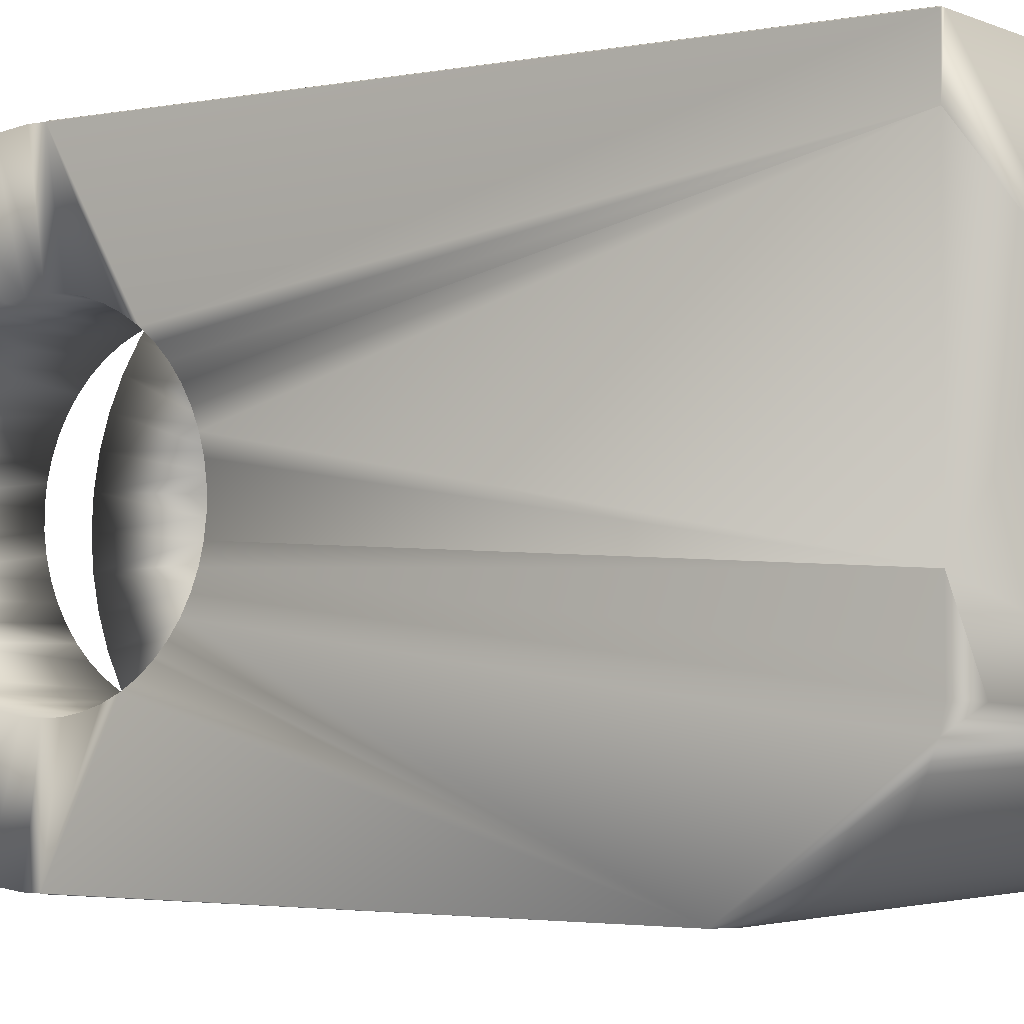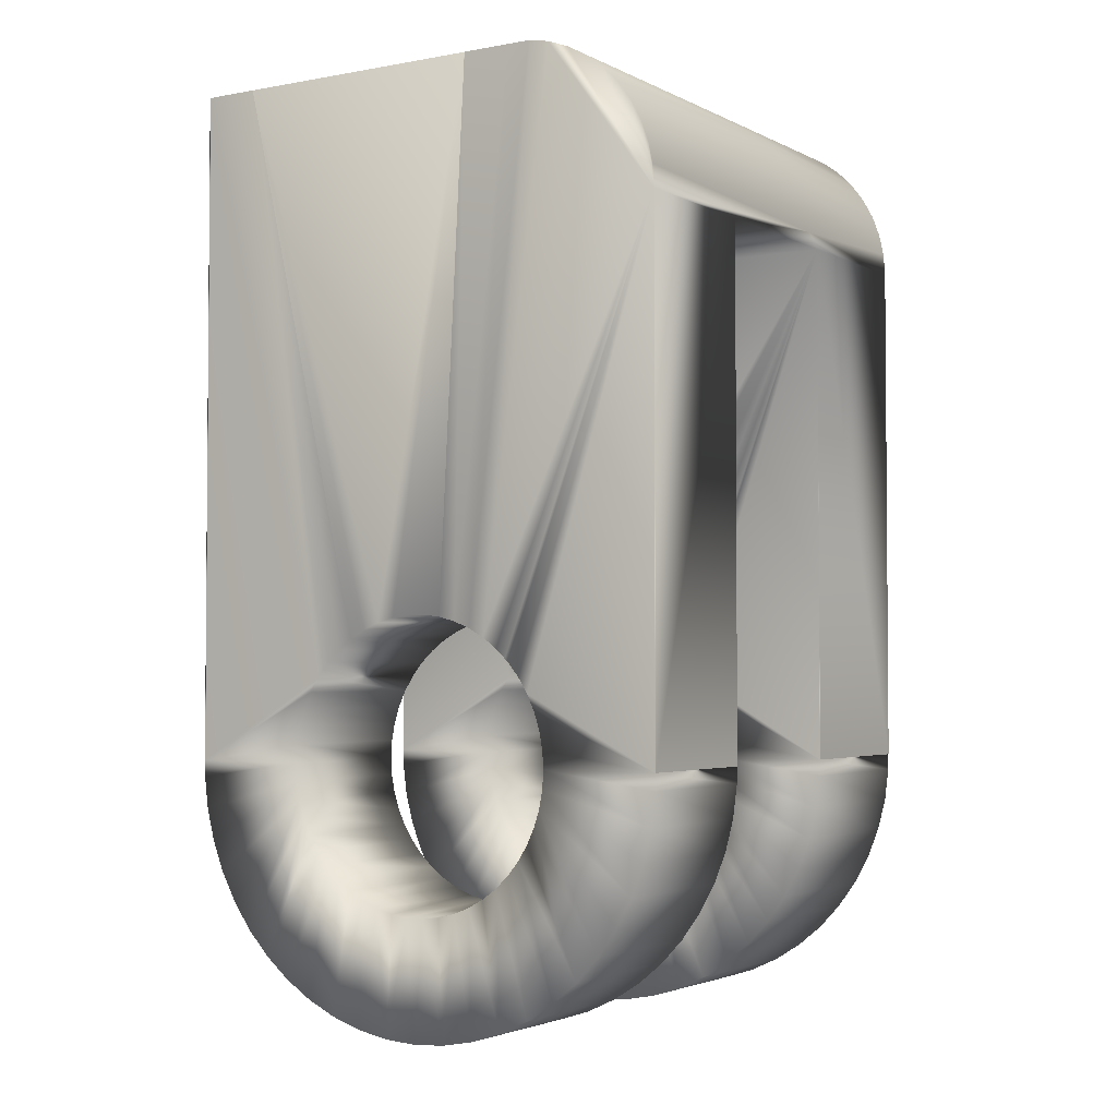
<metadata>
{"format":"obj","ext":"obj","renderer":"f3d","projection":"perspective","resolution":1024,"background":"white","views":[{"elev":-2.8,"azim":-55.4,"up":"+Y"},{"elev":-2.9,"azim":-58.0,"up":"+Z"}]}
</metadata>
<code>
v 116 63.43 4.656
v 116 61.63 2.871
v 116 63.49 4.316
v 116 61.94 2.321
v 116 62.31 1.813
v 116 63.41 5
v 116 61.25 4.063
v 116 61.4 3.455
v 116 63.43 5.345
v 116 61.17 5
v 116 61.17 4.686
v 116 63.49 5.684
v 116 63.6 6.013
v 116 63.75 6.325
v 116 61.16 15
v 116 63.93 6.617
v 116 64.15 6.883
v 116 64.22 6.942
v 116 64.4 7.119
v 116 62.91 17.73
v 116 62.54 17.52
v 116 68.57 6.325
v 116 68.71 6.013
v 116 68.82 5.684
v 116 68.89 5.345
v 116 68.91 5
v 116 68.89 4.656
v 116 71.07 4.063
v 116 71.15 4.686
v 116 68.82 4.316
v 116 70.68 2.871
v 116 70.91 3.455
v 116 68.71 3.988
v 116 70.01 1.813
v 116 70.38 2.321
v 116 69.58 1.356
v 116 68.57 3.676
v 116 68.38 3.384
v 116 69.1 0.9553
v 116 68.16 3.118
v 116 68.57 0.6188
v 116 67.91 2.881
v 116 68 0.3515
v 116 67.63 2.678
v 116 67.33 2.512
v 116 67.4 0.1575
v 116 67.01 2.385
v 116 66.78 0.03979
v 116 66.67 2.299
v 116 66.33 2.256
v 116 66.16 0.0003638
v 116 65.99 2.256
v 116 65.53 0.03979
v 116 65.64 2.299
v 116 65.31 2.385
v 116 64.91 0.1575
v 116 64.99 2.512
v 116 64.32 0.3515
v 116 64.68 2.678
v 116 64.4 2.881
v 116 63.75 0.6188
v 116 64.15 3.118
v 116 63.22 0.9553
v 116 63.93 3.384
v 116 62.73 1.356
v 116 63.75 3.676
v 116 63.6 3.988
v 116 62.19 17.27
v 116 61.89 16.96
v 116 61.63 16.62
v 116 61.43 16.25
v 116 61.28 15.85
v 116 61.19 15.43
v 116 61.16 5
v 112.7 61.16 15
v 112.4 61.17 15.29
v 112.4 61.25 15.74
v 112.4 61.4 16.17
v 112.4 61.61 16.58
v 112.4 61.88 16.95
v 112.4 62.2 17.28
v 112.4 62.58 17.55
v 112.4 62.98 17.76
v 106.2 62.91 17.73
v 106.2 62.54 17.52
v 106.2 62.19 17.27
v 106.2 61.89 16.96
v 106.2 61.63 16.62
v 106.2 61.43 16.25
v 106.2 61.28 15.85
v 106.2 61.19 15.43
v 106.2 61.16 15
v 109.2 61.16 15
v 106.2 61.16 5
v 109.2 61.16 5
v 106.2 71.15 4.686
v 106.2 68.91 5
v 106.2 68.89 5.345
v 106.2 68.82 5.684
v 106.2 71.07 4.063
v 106.2 68.89 4.656
v 106.2 70.91 3.455
v 106.2 70.68 2.871
v 106.2 68.82 4.316
v 106.2 70.38 2.321
v 106.2 70.01 1.813
v 106.2 68.71 3.988
v 106.2 69.58 1.356
v 106.2 68.57 3.676
v 106.2 68.38 3.384
v 106.2 69.1 0.9553
v 106.2 68.16 3.118
v 106.2 68.57 0.6188
v 106.2 67.91 2.881
v 106.2 68 0.3515
v 106.2 67.63 2.678
v 106.2 67.33 2.512
v 106.2 67.4 0.1575
v 106.2 67.01 2.385
v 106.2 66.78 0.03979
v 106.2 66.67 2.299
v 106.2 66.33 2.256
v 106.2 66.16 0.0003638
v 106.2 65.99 2.256
v 106.2 65.53 0.03979
v 106.2 65.64 2.299
v 106.2 65.31 2.385
v 106.2 64.91 0.1575
v 106.2 64.99 2.512
v 106.2 64.32 0.3515
v 106.2 64.68 2.678
v 106.2 64.4 2.881
v 106.2 63.75 0.6188
v 106.2 64.15 3.118
v 106.2 63.22 0.9553
v 106.2 63.93 3.384
v 106.2 62.73 1.356
v 106.2 63.75 3.676
v 106.2 63.6 3.988
v 106.2 62.31 1.813
v 106.2 63.49 4.316
v 106.2 61.94 2.321
v 106.2 61.63 2.871
v 106.2 63.43 4.656
v 106.2 61.4 3.455
v 106.2 61.25 4.063
v 106.2 63.41 5
v 106.2 61.17 4.686
v 106.2 61.17 5
v 106.2 63.75 6.325
v 106.2 63.6 6.013
v 106.2 63.49 5.684
v 106.2 63.43 5.345
v 106.2 68.71 6.013
v 106.2 68.57 6.325
v 106.2 64.4 7.119
v 106.2 64.22 6.942
v 106.2 64.15 6.883
v 106.2 63.93 6.617
v 109.2 64.22 6.942
v 109.2 64.15 6.883
v 109.2 64.4 7.119
v 109.2 64.68 7.322
v 109.2 64.99 7.489
v 109.2 65.31 7.616
v 109.2 65.64 7.702
v 109.2 65.99 7.745
v 109.2 66.33 7.745
v 109.2 68.38 6.617
v 109.2 68.57 6.325
v 109.2 68.71 6.013
v 109.2 68.82 5.684
v 109.2 68.89 5.345
v 109.2 68.91 5
v 109.2 68.89 4.656
v 109.2 68.82 4.316
v 109.2 68.71 3.988
v 109.2 68.57 3.676
v 109.2 68.38 3.384
v 109.2 68.16 3.118
v 109.2 67.91 2.881
v 109.2 67.63 2.678
v 109.2 67.33 2.512
v 109.2 67.01 2.385
v 109.2 66.67 2.299
v 109.2 66.33 2.256
v 109.2 65.99 2.256
v 109.2 65.64 2.299
v 109.2 65.31 2.385
v 109.2 64.99 2.512
v 109.2 64.68 2.678
v 109.2 64.4 2.881
v 109.2 64.15 3.118
v 109.2 63.93 3.384
v 109.2 63.75 3.676
v 109.2 63.6 3.988
v 109.2 63.49 4.316
v 109.2 63.43 4.656
v 109.2 63.41 5
v 109.2 63.43 5.345
v 109.2 61.17 5
v 109.2 61.17 4.686
v 109.2 61.25 4.063
v 109.2 61.4 3.455
v 109.2 61.63 2.871
v 109.2 61.94 2.321
v 109.2 62.31 1.813
v 109.2 62.73 1.356
v 109.2 63.22 0.9553
v 109.2 63.75 0.6188
v 109.2 64.32 0.3515
v 109.2 64.91 0.1575
v 109.2 65.53 0.03979
v 109.2 66.16 0.0003638
v 109.2 66.78 0.03979
v 109.2 67.4 0.1575
v 109.2 68 0.3515
v 109.2 68.57 0.6188
v 109.2 69.1 0.9553
v 109.2 69.58 1.356
v 109.2 70.01 1.813
v 109.2 70.38 2.321
v 109.2 70.68 2.871
v 109.2 70.91 3.455
v 109.2 71.07 4.063
v 109.2 71.15 4.686
v 109.2 71.15 5
v 112.7 61.16 5
v 109.2 63.49 5.684
v 109.2 63.6 6.013
v 109.2 63.75 6.325
v 109.2 63.93 6.617
v 112.7 61.17 5
v 112.7 71.15 5
v 112.7 68.89 5.345
v 112.7 68.91 5
v 112.7 68.82 5.684
v 112.7 68.71 6.013
v 112.7 68.57 6.325
v 112.7 68.38 6.617
v 112.7 65.99 7.745
v 112.7 65.64 7.702
v 112.7 65.31 7.616
v 112.7 64.99 7.489
v 112.7 64.68 7.322
v 112.7 64.4 7.119
v 112.7 64.15 6.883
v 112.7 64.22 6.942
v 112.7 61.17 4.686
v 112.7 63.43 4.656
v 112.7 61.25 4.063
v 112.7 63.41 5
v 112.7 61.4 3.455
v 112.7 63.49 4.316
v 112.7 61.63 2.871
v 112.7 61.94 2.321
v 112.7 63.6 3.988
v 112.7 62.31 1.813
v 112.7 63.75 3.676
v 112.7 62.73 1.356
v 112.7 63.93 3.384
v 112.7 63.22 0.9553
v 112.7 64.15 3.118
v 112.7 63.75 0.6188
v 112.7 64.4 2.881
v 112.7 64.68 2.678
v 112.7 64.32 0.3515
v 112.7 64.99 2.512
v 112.7 64.91 0.1575
v 112.7 65.31 2.385
v 112.7 65.53 0.03979
v 112.7 65.64 2.299
v 112.7 65.99 2.256
v 112.7 66.16 0.0003638
v 112.7 66.33 2.256
v 112.7 66.78 0.03979
v 112.7 66.67 2.299
v 112.7 67.01 2.385
v 112.7 67.4 0.1575
v 112.7 67.33 2.512
v 112.7 68 0.3515
v 112.7 67.63 2.678
v 112.7 68.57 0.6188
v 112.7 67.91 2.881
v 112.7 68.16 3.118
v 112.7 69.1 0.9553
v 112.7 68.38 3.384
v 112.7 69.58 1.356
v 112.7 68.57 3.676
v 112.7 70.01 1.813
v 112.7 68.71 3.988
v 112.7 70.38 2.321
v 112.7 68.82 4.316
v 112.7 70.68 2.871
v 112.7 70.91 3.455
v 112.7 68.89 4.656
v 112.7 71.07 4.063
v 112.7 71.15 4.686
v 112.7 63.93 6.617
v 112.7 63.75 6.325
v 112.7 63.6 6.013
v 112.7 63.49 5.684
v 112.7 63.43 5.345
v 116 66.67 7.702
v 116 64.68 7.322
v 116 64.99 7.489
v 116 65.31 7.616
v 116 66.33 7.745
v 116 67.91 7.119
v 106.2 63.31 17.88
v 109.2 67.01 7.616
v 112.7 67.33 7.489
v 106.2 65.11 17.96
v 112.7 67.63 7.322
v 106.2 68.16 6.883
v 106.2 66.67 7.702
v 116 71.16 5
v 106.3 71.16 17.95
v 106.2 70.08 17.95
v 109.9 68.37 17.95
v 106.2 70.08 17.95
v 116 71.14 17.95
v 106.2 65.11 17.96
v 106.2 64.16 17.96
v 106.2 63.73 17.96
v 116 71.16 17.95
v 112.7 68.16 6.883
v 106.4 71.16 17.95
v 106.2 71.15 17.95
v 116 67.25 17.96
v 106.2 71.16 17.95
v 112.7 66.67 7.702
v 106.2 63.68 17.96
v 116 64.16 17.96
v 116 71.16 17.95
v 116 63.68 17.96
v 107.3 63.68 17.96
v 112.4 63.72 17.96
v 115.5 63.68 17.96
v 112.7 66.33 7.745
v 116 67.26 17.96
v 109.2 67.91 7.119
v 112.7 67.01 7.616
v 116 65.1 17.96
v 116 65.09 17.96
v 109.2 71.16 15
v 112.7 67.91 7.119
v 116 63.73 17.96
v 112.7 71.16 5
v 106.2 68.38 6.617
v 109.2 66.67 7.702
v 112.7 71.16 15
v 106.2 67.63 7.322
v 109.2 71.16 5
v 109.2 68.16 6.883
v 109.2 67.33 7.489
v 106.2 65.99 7.745
v 109.2 67.63 7.322
v 106.2 66.33 7.745
v 106.2 71.16 5
v 106.2 67.01 7.616
v 106.2 65.31 7.616
v 106.2 67.91 7.119
v 106.2 67.33 7.489
v 106.2 64.99 7.489
v 106.2 65.64 7.702
v 116 71.15 5
v 106.2 64.68 7.322
v 106.2 71.15 5
v 116 68.16 6.883
v 112.4 63.42 17.91
v 116 67.33 7.489
v 116 67.01 7.616
v 116 68.38 6.617
v 116 67.63 7.322
v 116 65.64 7.702
v 116 63.31 17.88
v 116 65.99 7.745
g mmGroup0
f 1 2 3
f 3 2 4
f 3 4 5
f 6 7 1
f 1 7 8
f 1 8 2
f 9 10 6
f 6 10 11
f 6 11 7
f 9 12 10
f 10 12 13
f 10 13 14
f 10 14 15
f 15 14 16
f 15 16 17
f 17 18 15
f 15 18 19
f 15 20 21
f 27 28 26
f 26 28 29
f 30 31 27
f 27 31 32
f 27 32 28
f 33 34 30
f 30 34 35
f 30 35 31
f 34 33 36
f 36 33 37
f 36 37 38
f 36 38 39
f 39 38 40
f 39 40 41
f 41 40 42
f 41 42 43
f 43 42 44
f 43 44 45
f 43 45 46
f 46 45 47
f 46 47 48
f 48 47 49
f 48 49 50
f 48 50 51
f 51 50 52
f 51 52 53
f 53 52 54
f 53 54 55
f 53 55 56
f 56 55 57
f 56 57 58
f 58 57 59
f 58 59 60
f 58 60 61
f 61 60 62
f 61 62 63
f 63 62 64
f 63 64 65
f 65 64 66
f 65 66 67
f 65 67 5
f 5 67 3
f 21 68 15
f 15 68 69
f 15 69 70
f 70 71 15
f 15 71 72
f 15 72 73
f 15 74 10
f 75 15 76
f 76 15 73
f 76 73 77
f 77 73 72
f 77 72 78
f 78 72 71
f 78 71 79
f 79 71 70
f 79 70 80
f 80 70 69
f 80 69 81
f 81 69 68
f 81 68 21
f 81 21 82
f 82 21 20
f 82 20 83
f 83 84 82
f 84 85 82
f 82 85 81
f 85 86 81
f 81 86 87
f 81 87 80
f 80 87 88
f 80 88 79
f 79 88 89
f 79 89 78
f 78 89 90
f 78 90 77
f 77 90 91
f 77 91 76
f 76 91 92
f 76 92 93
f 93 75 76
f 92 94 93
f 93 94 95
f 96 100 97
f 97 100 101
f 101 100 102
f 101 102 103
f 101 103 104
f 104 103 105
f 104 105 106
f 104 106 107
f 107 106 108
f 107 108 109
f 109 108 110
f 110 108 111
f 110 111 112
f 112 111 113
f 112 113 114
f 114 113 115
f 114 115 116
f 116 115 117
f 117 115 118
f 117 118 119
f 119 118 120
f 119 120 121
f 121 120 122
f 122 120 123
f 122 123 124
f 124 123 125
f 124 125 126
f 126 125 127
f 127 125 128
f 127 128 129
f 129 128 130
f 129 130 131
f 131 130 132
f 132 130 133
f 132 133 134
f 134 133 135
f 134 135 136
f 136 135 137
f 136 137 138
f 138 137 139
f 139 137 140
f 139 140 141
f 141 140 142
f 141 142 143
f 141 143 144
f 144 143 145
f 144 145 146
f 144 146 147
f 147 146 148
f 147 148 149
f 94 92 149
f 149 92 150
f 149 150 151
f 91 90 92
f 92 90 89
f 92 89 88
f 88 87 92
f 92 87 86
f 92 86 85
f 85 84 92
f 152 153 149
f 149 153 147
f 92 156 157
f 92 157 158
f 158 159 92
f 92 159 150
f 151 152 149
f 160 161 158
f 160 158 162
f 158 157 162
f 157 156 162
f 162 156 163
f 170 155 171
f 171 155 154
f 171 154 172
f 172 154 99
f 172 99 173
f 173 99 98
f 173 98 174
f 174 98 97
f 174 97 175
f 175 97 101
f 175 101 176
f 176 101 104
f 176 104 177
f 177 104 107
f 177 107 178
f 178 107 109
f 178 109 179
f 179 109 110
f 179 110 180
f 180 110 112
f 114 181 112
f 112 181 180
f 116 182 114
f 114 182 181
f 183 182 117
f 117 182 116
f 184 183 119
f 119 183 117
f 185 184 121
f 121 184 119
f 186 185 122
f 122 185 121
f 187 186 124
f 124 186 122
f 188 187 126
f 126 187 124
f 189 188 127
f 127 188 126
f 190 189 129
f 129 189 127
f 191 190 131
f 131 190 129
f 132 192 131
f 131 192 191
f 134 193 132
f 132 193 192
f 193 134 194
f 194 134 136
f 194 136 195
f 195 136 138
f 195 138 196
f 196 138 139
f 196 139 197
f 197 139 141
f 197 141 198
f 198 141 144
f 198 144 199
f 199 144 147
f 199 147 200
f 200 147 153
f 95 94 201
f 201 94 149
f 148 202 149
f 149 202 201
f 146 203 148
f 148 203 202
f 145 204 146
f 146 204 203
f 143 205 145
f 145 205 204
f 142 206 143
f 143 206 205
f 140 207 142
f 142 207 206
f 137 208 140
f 140 208 207
f 135 209 137
f 137 209 208
f 133 210 135
f 135 210 209
f 211 210 130
f 130 210 133
f 212 211 128
f 128 211 130
f 213 212 125
f 125 212 128
f 214 213 123
f 123 213 125
f 215 214 120
f 120 214 123
f 216 215 118
f 118 215 120
f 217 216 115
f 115 216 118
f 218 217 113
f 113 217 115
f 111 219 113
f 113 219 218
f 108 220 111
f 111 220 219
f 106 221 108
f 108 221 220
f 105 222 106
f 106 222 221
f 103 223 105
f 105 223 222
f 102 224 103
f 103 224 223
f 100 225 102
f 102 225 224
f 96 226 100
f 100 226 225
f 96 227 226
f 15 75 74
f 74 75 228
f 200 153 229
f 229 153 152
f 229 152 230
f 230 152 151
f 230 151 231
f 231 151 150
f 231 150 232
f 232 150 159
f 232 159 161
f 161 159 158
f 201 202 199
f 199 202 203
f 199 203 198
f 198 203 204
f 198 204 197
f 197 204 205
f 197 205 206
f 197 206 196
f 196 206 207
f 196 207 195
f 195 207 208
f 195 208 194
f 194 208 209
f 194 209 193
f 193 209 210
f 193 210 192
f 192 210 191
f 191 210 211
f 191 211 190
f 190 211 212
f 190 212 189
f 189 212 213
f 189 213 188
f 188 213 187
f 187 213 214
f 187 214 186
f 186 214 215
f 186 215 185
f 185 215 184
f 184 215 216
f 184 216 183
f 183 216 217
f 183 217 182
f 182 217 218
f 182 218 181
f 181 218 180
f 180 218 219
f 180 219 179
f 179 219 220
f 179 220 178
f 178 220 221
f 178 221 177
f 177 221 222
f 177 222 176
f 176 222 223
f 176 223 224
f 176 224 175
f 175 224 225
f 175 225 174
f 174 225 226
f 174 226 227
f 227 169 170
f 95 201 93
f 93 201 232
f 93 232 161
f 199 200 201
f 201 200 229
f 201 229 230
f 230 231 201
f 201 231 232
f 161 160 93
f 93 160 162
f 93 162 163
f 163 164 93
f 93 164 165
f 93 165 166
f 166 167 93
f 93 167 168
f 170 171 227
f 227 171 172
f 227 172 173
f 173 174 227
f 74 228 10
f 10 228 233
f 25 235 26
f 26 235 236
f 24 237 25
f 25 237 235
f 23 238 24
f 24 238 237
f 22 239 23
f 23 239 238
f 22 240 239
f 18 17 247
f 18 247 19
f 247 248 19
f 248 246 19
f 249 11 233
f 233 11 10
f 250 251 252
f 252 251 249
f 252 249 233
f 251 250 253
f 253 250 254
f 253 254 255
f 255 254 256
f 256 254 257
f 256 257 258
f 258 257 259
f 258 259 260
f 260 259 261
f 260 261 262
f 262 261 263
f 262 263 264
f 264 263 265
f 264 265 266
f 264 266 267
f 267 266 268
f 267 268 269
f 269 268 270
f 269 270 271
f 271 270 272
f 271 272 273
f 271 273 274
f 274 273 275
f 274 275 276
f 276 275 277
f 276 277 278
f 276 278 279
f 279 278 280
f 279 280 281
f 281 280 282
f 281 282 283
f 283 282 284
f 283 284 285
f 283 285 286
f 286 285 287
f 286 287 288
f 288 287 289
f 288 289 290
f 290 289 291
f 290 291 292
f 292 291 293
f 292 293 294
f 294 293 295
f 295 293 296
f 295 296 297
f 297 296 236
f 297 236 298
f 298 236 234
f 234 236 235
f 234 235 237
f 237 238 234
f 234 238 239
f 234 239 240
f 75 241 242
f 75 242 243
f 243 244 75
f 75 244 245
f 75 245 246
f 246 248 75
f 75 248 247
f 75 247 299
f 75 299 233
f 233 299 300
f 233 300 301
f 301 302 233
f 233 302 303
f 233 303 252
f 233 228 75
f 1 250 6
f 6 250 252
f 6 252 9
f 9 252 303
f 9 303 12
f 12 303 302
f 12 302 13
f 13 302 301
f 13 301 14
f 14 301 300
f 14 300 16
f 16 300 299
f 16 299 17
f 17 299 247
f 26 236 27
f 27 236 296
f 298 29 297
f 297 29 28
f 297 28 295
f 295 28 32
f 295 32 294
f 294 32 31
f 294 31 292
f 292 31 35
f 292 35 290
f 290 35 34
f 290 34 288
f 288 34 36
f 288 36 286
f 286 36 39
f 286 39 283
f 283 39 41
f 41 43 283
f 283 43 281
f 43 46 281
f 281 46 279
f 46 48 279
f 279 48 276
f 48 51 276
f 276 51 274
f 51 53 274
f 274 53 271
f 53 56 271
f 271 56 269
f 56 58 269
f 269 58 267
f 58 61 267
f 267 61 264
f 264 61 262
f 262 61 63
f 262 63 260
f 260 63 65
f 260 65 258
f 258 65 5
f 258 5 256
f 256 5 4
f 256 4 255
f 255 4 2
f 255 2 253
f 253 2 8
f 253 8 251
f 251 8 7
f 251 7 249
f 249 7 11
f 3 254 1
f 1 254 250
f 67 257 3
f 3 257 254
f 66 259 67
f 67 259 257
f 64 261 66
f 66 261 259
f 62 263 64
f 64 263 261
f 263 62 265
f 265 62 60
f 265 60 266
f 266 60 59
f 59 57 266
f 266 57 268
f 57 55 268
f 268 55 270
f 55 54 270
f 270 54 272
f 54 52 272
f 272 52 273
f 52 50 273
f 273 50 275
f 50 49 275
f 275 49 277
f 49 47 277
f 277 47 278
f 47 45 278
f 278 45 280
f 45 44 280
f 280 44 282
f 282 44 284
f 284 44 42
f 284 42 285
f 285 42 40
f 38 287 40
f 40 287 285
f 37 289 38
f 38 289 287
f 33 291 37
f 37 291 289
f 30 293 33
f 33 293 291
f 27 296 30
f 30 296 293
f 298 367 29
f 234 367 298
f 352 349 234
f 352 241 75
f 352 340 241
f 352 332 340
f 343 332 352
f 352 312 343
f 352 314 312
f 347 314 352
f 352 327 347
f 352 240 327
f 234 240 352
f 305 246 245
f 19 246 305
f 305 244 306
f 245 244 305
f 306 243 307
f 244 243 306
f 307 242 376
f 243 242 307
f 376 241 378
f 242 241 376
f 378 340 308
f 241 340 378
f 308 332 304
f 340 332 308
f 304 343 373
f 332 343 304
f 373 312 372
f 343 312 373
f 372 314 375
f 312 314 372
f 309 314 347
f 375 314 309
f 370 347 327
f 309 347 370
f 374 327 240
f 370 327 374
f 374 240 22
f 234 317 367
f 349 317 234
f 346 75 93
f 352 75 346
f 346 355 169
f 342 355 346
f 346 358 342
f 346 356 358
f 311 356 346
f 346 351 311
f 346 168 351
f 93 168 346
f 227 346 169
f 354 346 227
f 360 346 354
f 346 331 318
f 346 360 331
f 318 328 346
f 352 346 328
f 352 317 349
f 317 326 335
f 317 352 326
f 352 328 326
f 369 354 227
f 360 354 369
f 369 227 96
f 170 350 155
f 169 350 170
f 169 315 350
f 355 315 169
f 355 363 315
f 342 363 355
f 342 353 363
f 358 353 342
f 356 353 358
f 364 353 356
f 311 364 356
f 361 364 311
f 351 361 311
f 316 361 351
f 168 316 351
f 359 316 168
f 167 359 168
f 357 359 167
f 166 357 167
f 366 357 166
f 165 366 166
f 362 366 165
f 164 362 165
f 365 362 164
f 163 365 164
f 368 365 163
f 163 156 368
f 368 156 92
f 369 155 350
f 369 154 155
f 99 154 369
f 369 329 331
f 369 350 329
f 350 319 329
f 350 315 319
f 315 363 319
f 363 353 319
f 353 321 319
f 353 364 321
f 364 361 321
f 361 313 321
f 361 316 313
f 316 359 313
f 323 313 366
f 359 357 313
f 357 366 313
f 366 362 323
f 362 324 323
f 362 365 324
f 365 325 324
f 365 368 325
f 368 333 325
f 368 310 333
f 92 310 368
f 92 84 310
f 369 98 99
f 369 97 98
f 96 97 369
f 360 369 331
f 310 84 83
f 371 310 83
f 310 337 333
f 310 371 337
f 371 338 337
f 371 339 338
f 336 339 377
f 371 377 339
f 83 377 371
f 83 20 377
f 367 317 374
f 26 29 367
f 367 25 26
f 367 24 25
f 23 24 367
f 367 22 23
f 367 374 22
f 374 335 322
f 335 374 317
f 370 374 322
f 309 370 322
f 309 322 341
f 375 309 341
f 372 375 341
f 373 341 330
f 373 372 341
f 304 373 330
f 308 304 330
f 308 330 344
f 378 344 376
f 378 308 344
f 345 376 344
f 307 376 345
f 307 345 334
f 306 307 334
f 306 334 348
f 15 377 20
f 305 377 15
f 377 348 336
f 348 377 306
f 305 306 377
f 15 19 305
g mmGroup1
f 313 320 321
f 328 320 326
f 326 320 341
f 336 348 339
f 339 344 338
f 338 313 337
f 337 325 333
f 337 324 325
f 337 323 324
f 337 313 323
f 339 348 334
f 338 330 341
f 339 345 344
f 319 321 320
f 329 318 331
f 329 328 318
f 328 319 320
f 319 328 329
f 326 322 335
f 326 341 322
f 313 338 320
f 338 341 320
f 339 334 345
f 338 344 330

</code>
